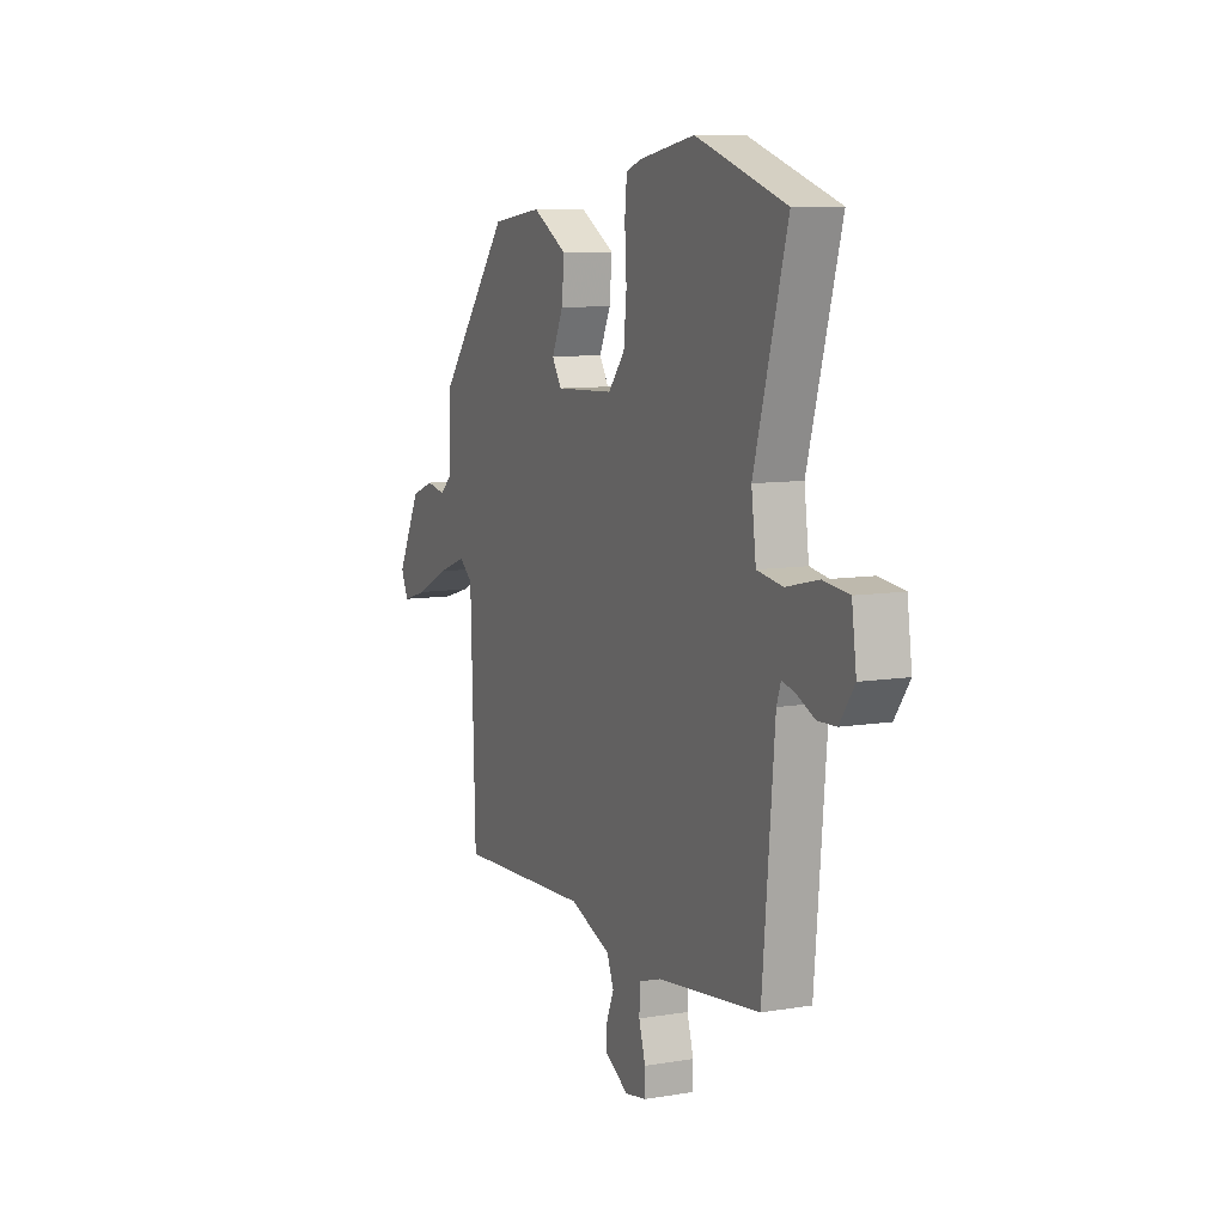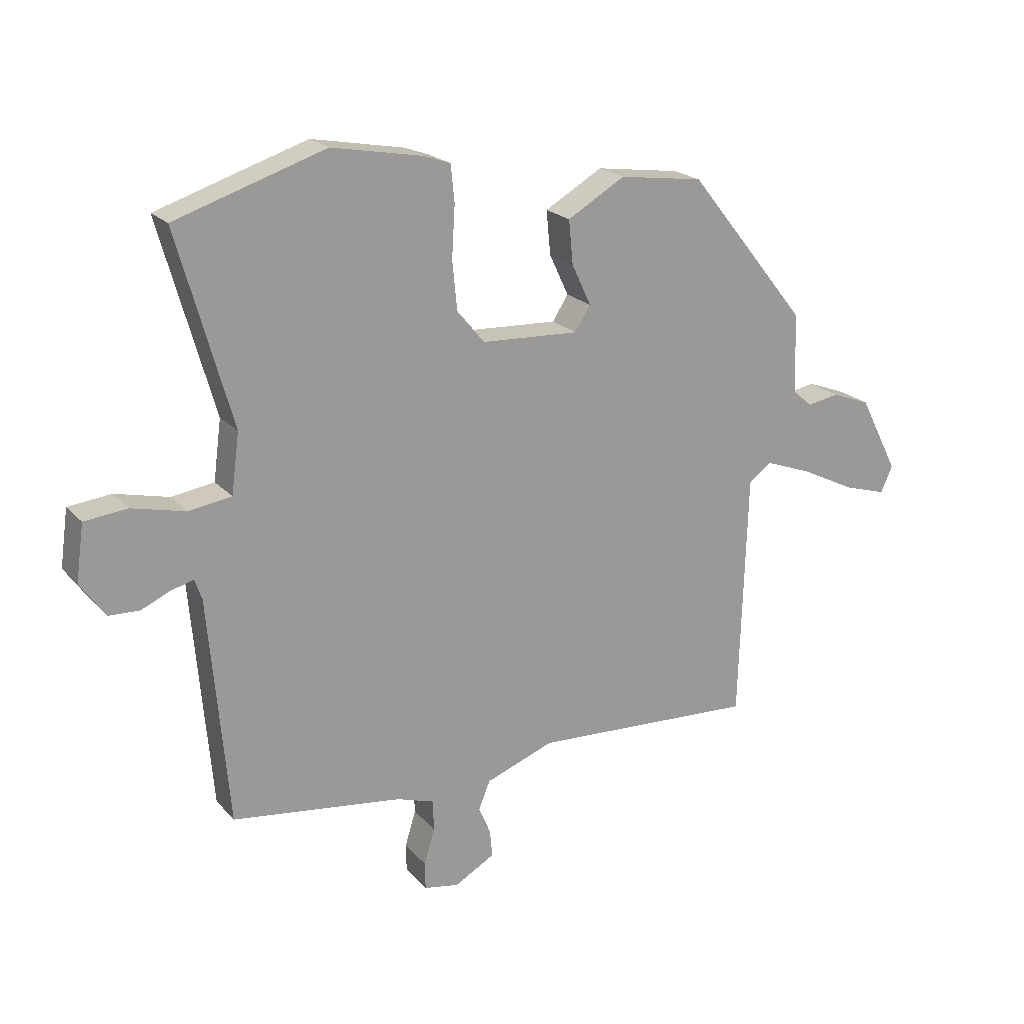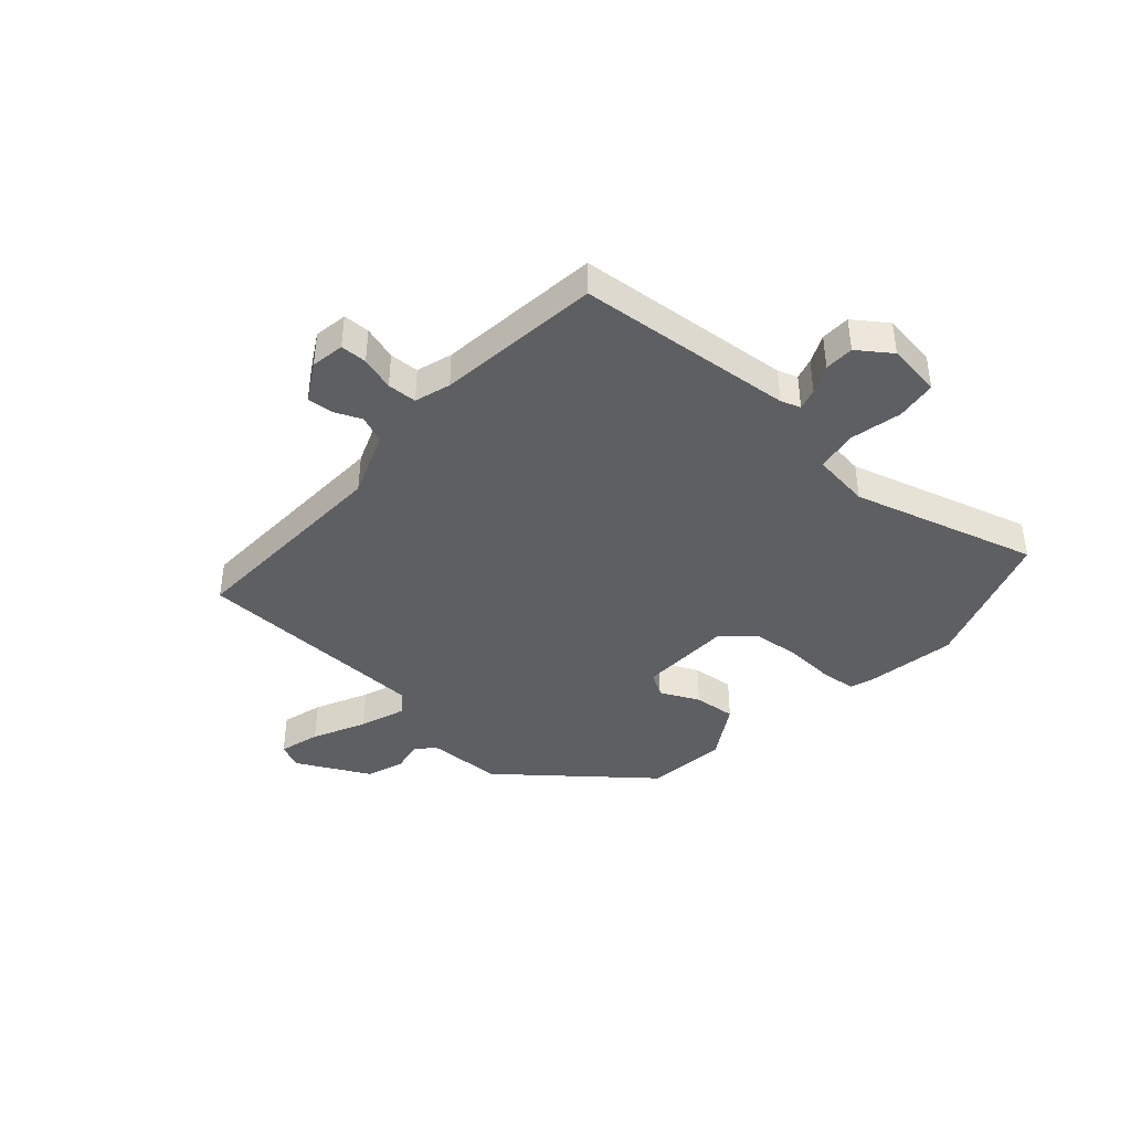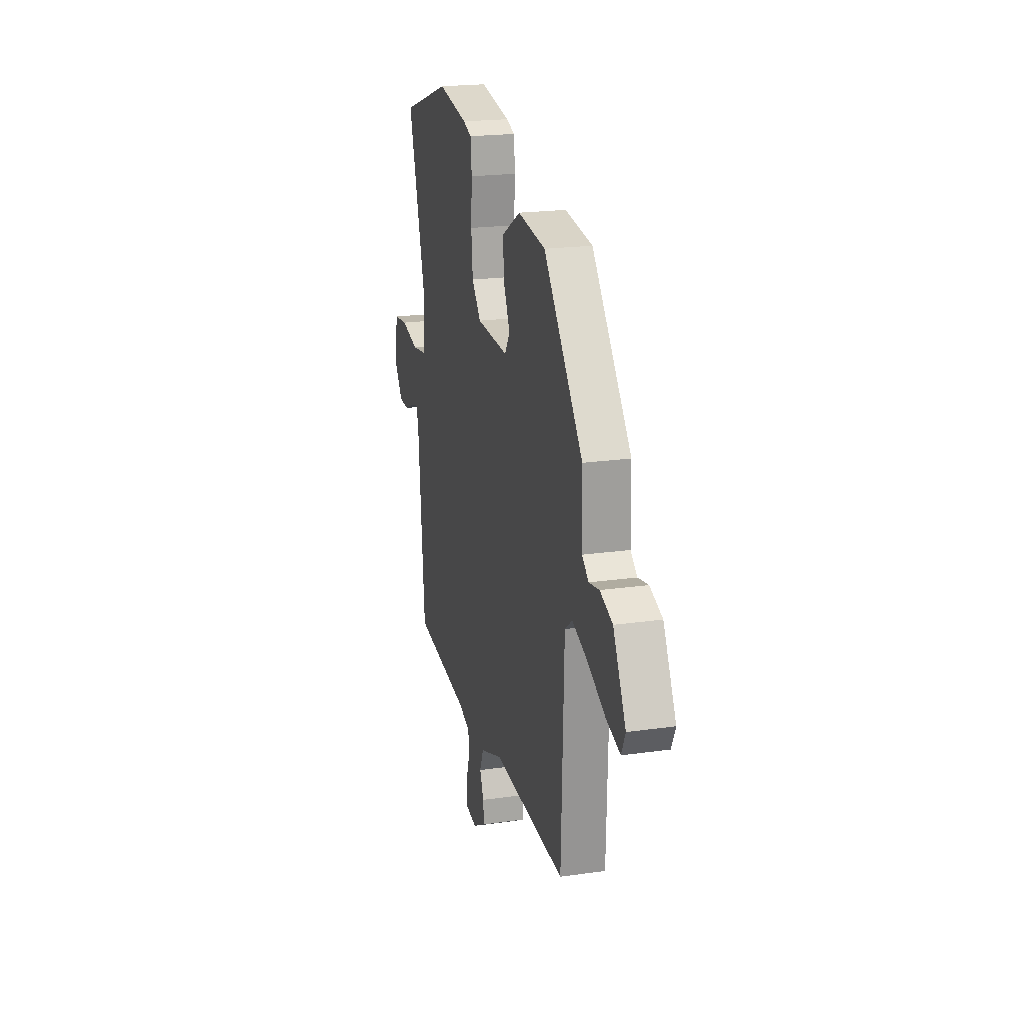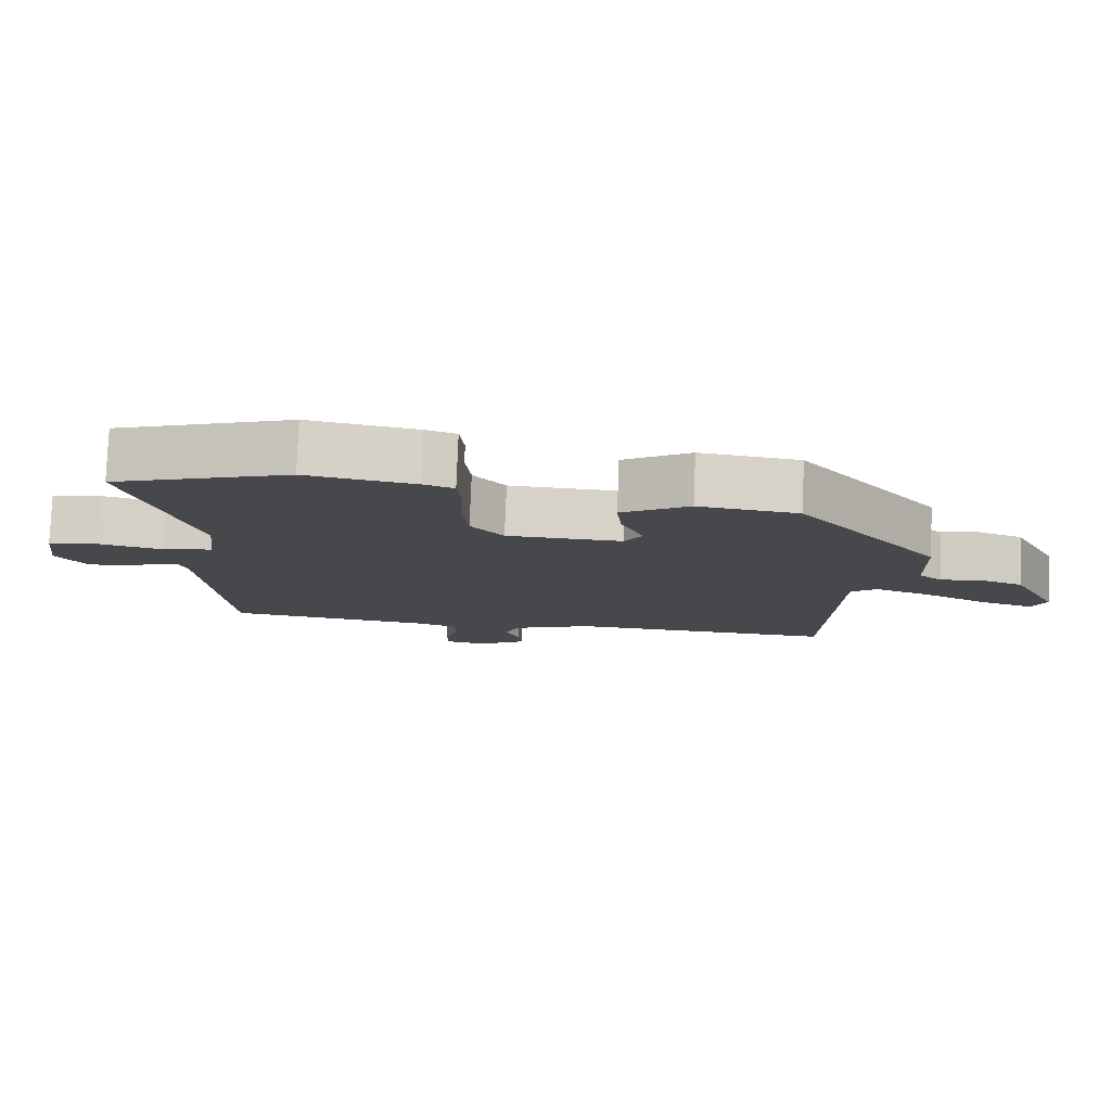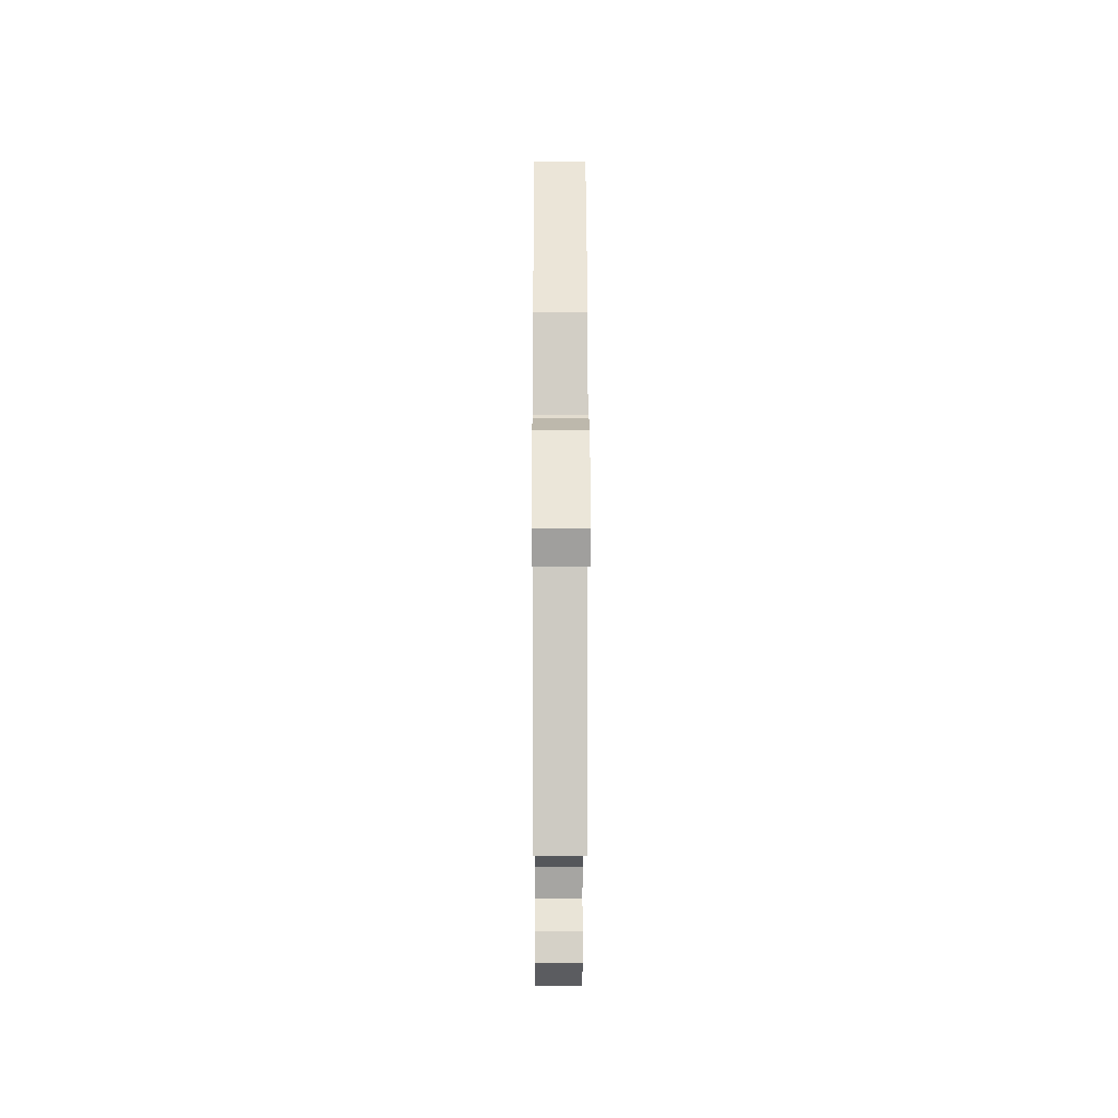
<metadata>
{"format":"obj","ext":"obj","renderer":"f3d","projection":"perspective","resolution":1024,"background":"white","views":[{"elev":9.1,"azim":-114.0,"up":"+Z"},{"elev":20.5,"azim":-28.9,"up":"+Z"},{"elev":-41.6,"azim":-131.3,"up":"+Y"},{"elev":20.8,"azim":75.5,"up":"+Z"},{"elev":78.8,"azim":2.2,"up":"+Z"},{"elev":-5.7,"azim":89.8,"up":"+Z"}]}
</metadata>
<code>
v 0.439 0.07 -0.49
v 0.066 0.07 -0.472
v -0.048 0.07 -0.515
v -0.067 0.07 -0.562
v -0.047 0.07 -0.609
v -0.043 0.07 -0.654
v -0.11 0.07 -0.692
v -0.168 0.07 -0.682
v -0.169 0.07 -0.636
v -0.151 0.07 -0.577
v -0.153 0.07 -0.526
v -0.215 0.07 -0.506
v -0.499 0.07 -0.47
v -0.532 0.07 -0.093
v -0.544 0.07 -0.059
v -0.581 0.07 -0.069
v -0.63 0.07 -0.091
v -0.681 0.07 -0.089
v -0.722 0.07 -0.031
v -0.709 0.07 0.063
v -0.638 0.07 0.071
v -0.548 0.07 0.05
v -0.477 0.07 0.061
v -0.464 0.07 0.161
v -0.555 0.07 0.482
v -0.305 0.07 0.564
v -0.152 0.07 0.536
v -0.109 0.07 0.521
v -0.103 0.07 0.459
v -0.108 0.07 0.375
v -0.1 0.07 0.293
v -0.054 0.07 0.238
v 0.108 0.07 0.231
v 0.134 0.07 0.272
v 0.102 0.07 0.34
v 0.095 0.07 0.413
v 0.191 0.07 0.469
v 0.331 0.07 0.45
v 0.531 0.07 0.201
v 0.535 0.07 0.068
v 0.568 0.07 0.04
v 0.621 0.07 0.05
v 0.685 0.07 0.026
v 0.75 0.07 -0.101
v 0.73 0.07 -0.145
v 0.659 0.07 -0.124
v 0.568 0.07 -0.079
v 0.489 0.07 -0.05
v 0.452 0.07 -0.079
v 0.439 0 -0.49
v 0.066 0 -0.472
v -0.048 0 -0.515
v -0.067 0 -0.562
v -0.047 0 -0.609
v -0.043 0 -0.654
v -0.11 0 -0.692
v -0.168 0 -0.682
v -0.169 0 -0.636
v -0.151 0 -0.577
v -0.153 0 -0.526
v -0.215 0 -0.506
v -0.499 0 -0.47
v -0.532 0 -0.093
v -0.544 0 -0.059
v -0.581 0 -0.069
v -0.63 0 -0.091
v -0.681 0 -0.089
v -0.722 0 -0.031
v -0.709 0 0.063
v -0.638 0 0.071
v -0.548 0 0.05
v -0.477 0 0.061
v -0.464 0 0.161
v -0.555 0 0.482
v -0.305 0 0.564
v -0.152 0 0.536
v -0.109 0 0.521
v -0.103 0 0.459
v -0.108 0 0.375
v -0.1 0 0.293
v -0.054 0 0.238
v 0.108 0 0.231
v 0.134 0 0.272
v 0.102 0 0.34
v 0.095 0 0.413
v 0.191 0 0.469
v 0.331 0 0.45
v 0.531 0 0.201
v 0.535 0 0.068
v 0.568 0 0.04
v 0.621 0 0.05
v 0.685 0 0.026
v 0.75 0 -0.101
v 0.73 0 -0.145
v 0.659 0 -0.124
v 0.568 0 -0.079
v 0.489 0 -0.05
v 0.452 0 -0.079
f 45 46 47
f 44 45 47
f 43 44 47
f 42 43 47
f 41 42 47
f 40 41 47 48
f 40 48 49
f 39 40 49
f 38 39 49
f 37 38 49
f 36 37 49
f 35 36 49
f 34 35 49
f 28 29 30
f 27 28 30
f 26 27 30
f 25 26 30
f 24 25 30
f 23 24 30 31
f 20 21 22
f 19 20 22
f 18 19 22
f 17 18 22
f 16 17 22
f 15 16 22 23
f 23 31 32
f 15 23 32
f 14 15 32
f 8 9 10
f 7 8 10
f 6 7 10
f 5 6 10
f 4 5 10
f 3 4 10 11
f 2 3 11 12
f 49 1 2
f 34 49 2
f 33 34 2
f 14 32 33
f 13 14 33
f 12 13 33
f 2 12 33
f 96 95 94
f 96 94 93
f 96 93 92
f 96 92 91
f 96 91 90
f 97 96 90 89
f 98 97 89
f 98 89 88
f 98 88 87
f 98 87 86
f 98 86 85
f 98 85 84
f 98 84 83
f 79 78 77
f 79 77 76
f 79 76 75
f 79 75 74
f 79 74 73
f 80 79 73 72
f 71 70 69
f 71 69 68
f 71 68 67
f 71 67 66
f 71 66 65
f 72 71 65 64
f 81 80 72
f 81 72 64
f 81 64 63
f 59 58 57
f 59 57 56
f 59 56 55
f 59 55 54
f 59 54 53
f 60 59 53 52
f 61 60 52 51
f 51 50 98
f 51 98 83
f 51 83 82
f 82 81 63
f 82 63 62
f 82 62 61
f 82 61 51
f 1 50 51 2
f 2 51 52 3
f 3 52 53 4
f 4 53 54 5
f 5 54 55 6
f 6 55 56 7
f 7 56 57 8
f 8 57 58 9
f 9 58 59 10
f 10 59 60 11
f 11 60 61 12
f 12 61 62 13
f 13 62 63 14
f 14 63 64 15
f 15 64 65 16
f 16 65 66 17
f 17 66 67 18
f 18 67 68 19
f 19 68 69 20
f 20 69 70 21
f 21 70 71 22
f 22 71 72 23
f 23 72 73 24
f 24 73 74 25
f 25 74 75 26
f 26 75 76 27
f 27 76 77 28
f 28 77 78 29
f 29 78 79 30
f 30 79 80 31
f 31 80 81 32
f 32 81 82 33
f 33 82 83 34
f 34 83 84 35
f 35 84 85 36
f 36 85 86 37
f 37 86 87 38
f 38 87 88 39
f 39 88 89 40
f 40 89 90 41
f 41 90 91 42
f 42 91 92 43
f 43 92 93 44
f 44 93 94 45
f 45 94 95 46
f 46 95 96 47
f 47 96 97 48
f 48 97 98 49
f 49 98 50 1

</code>
